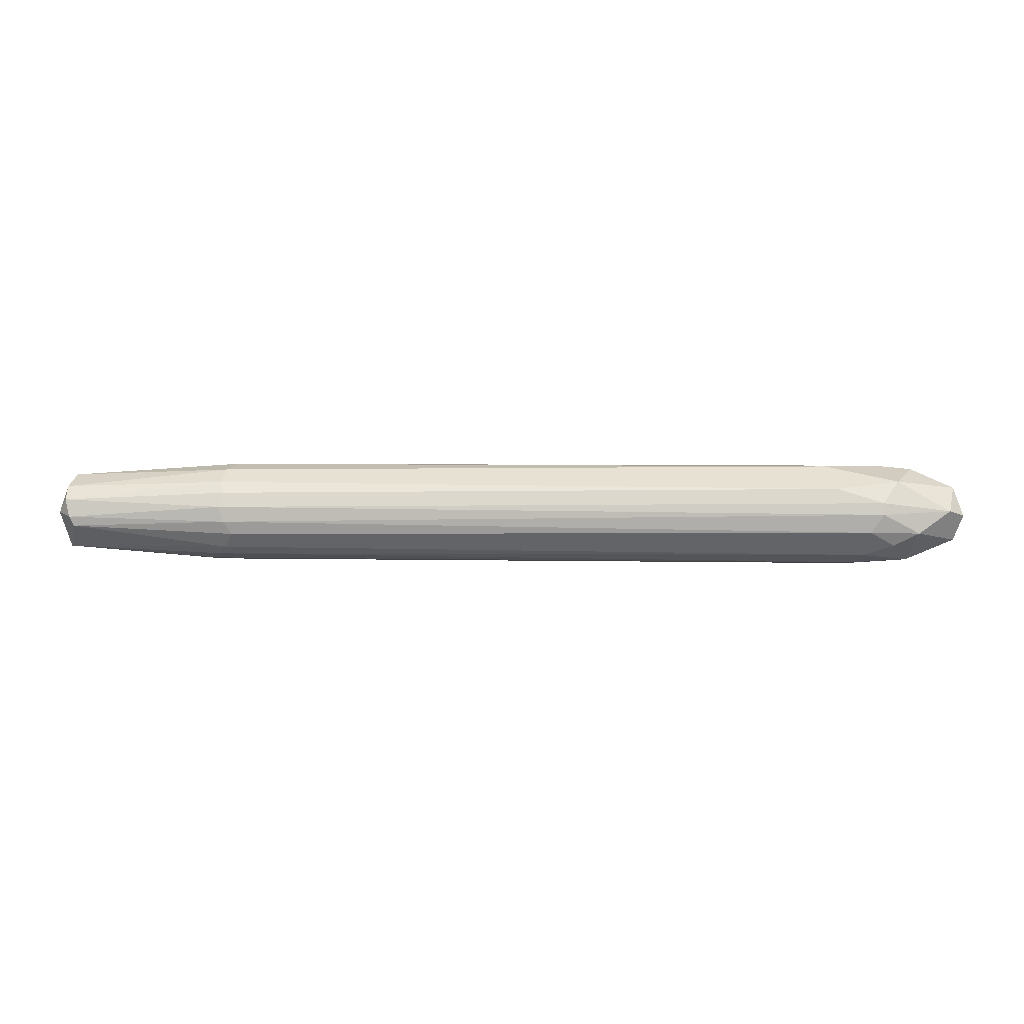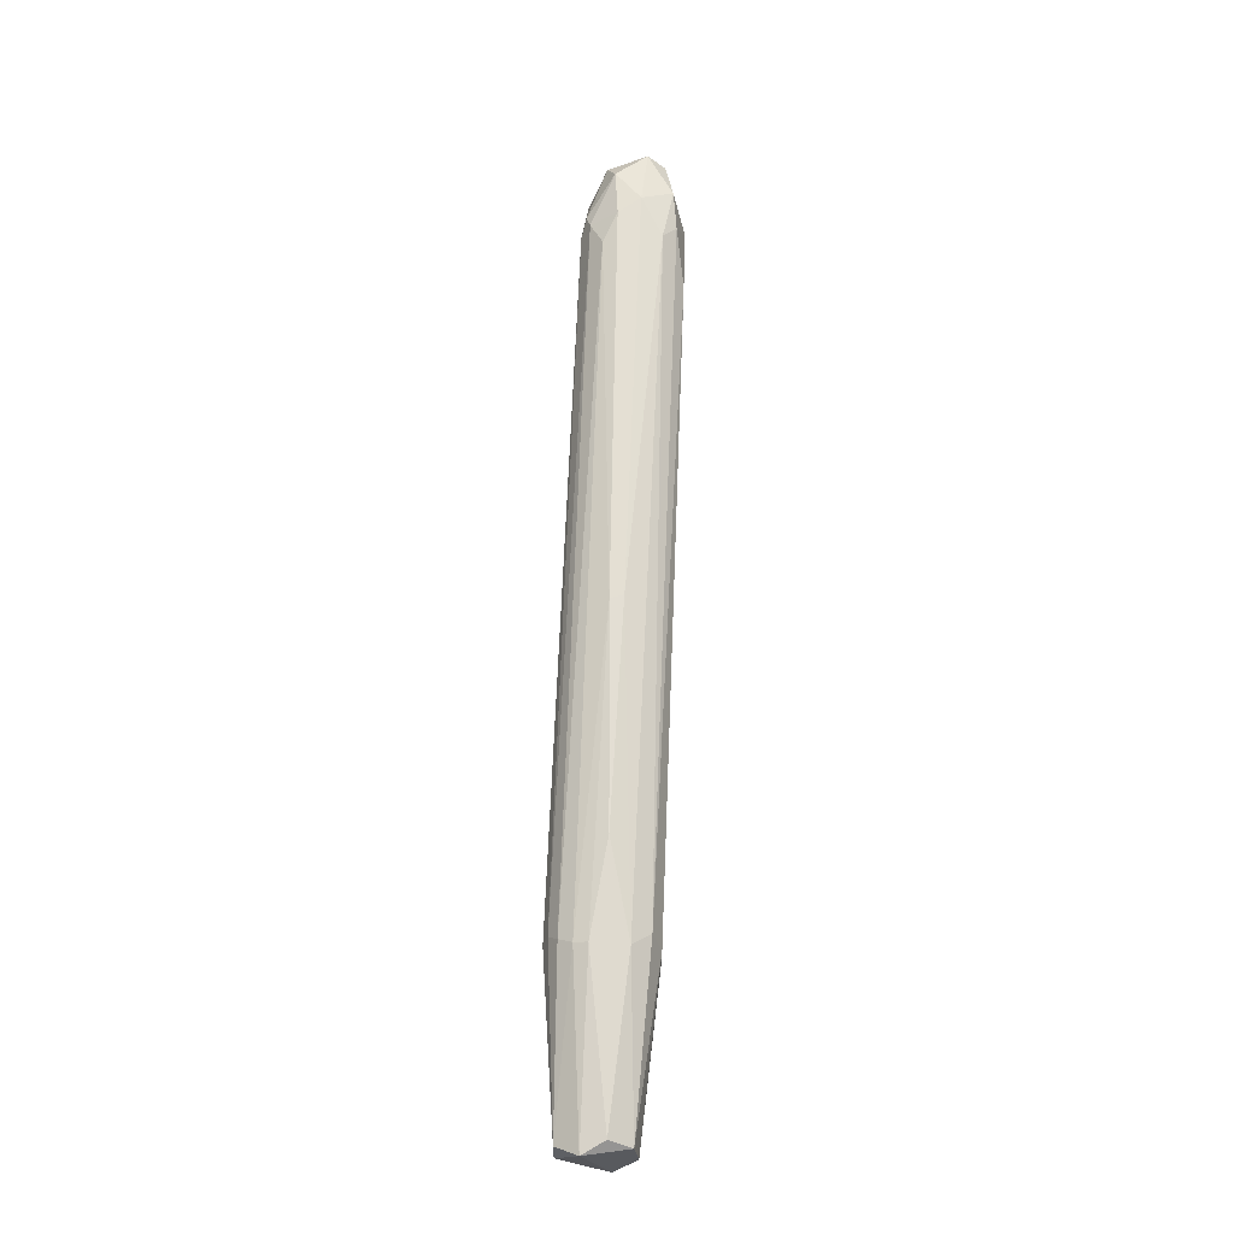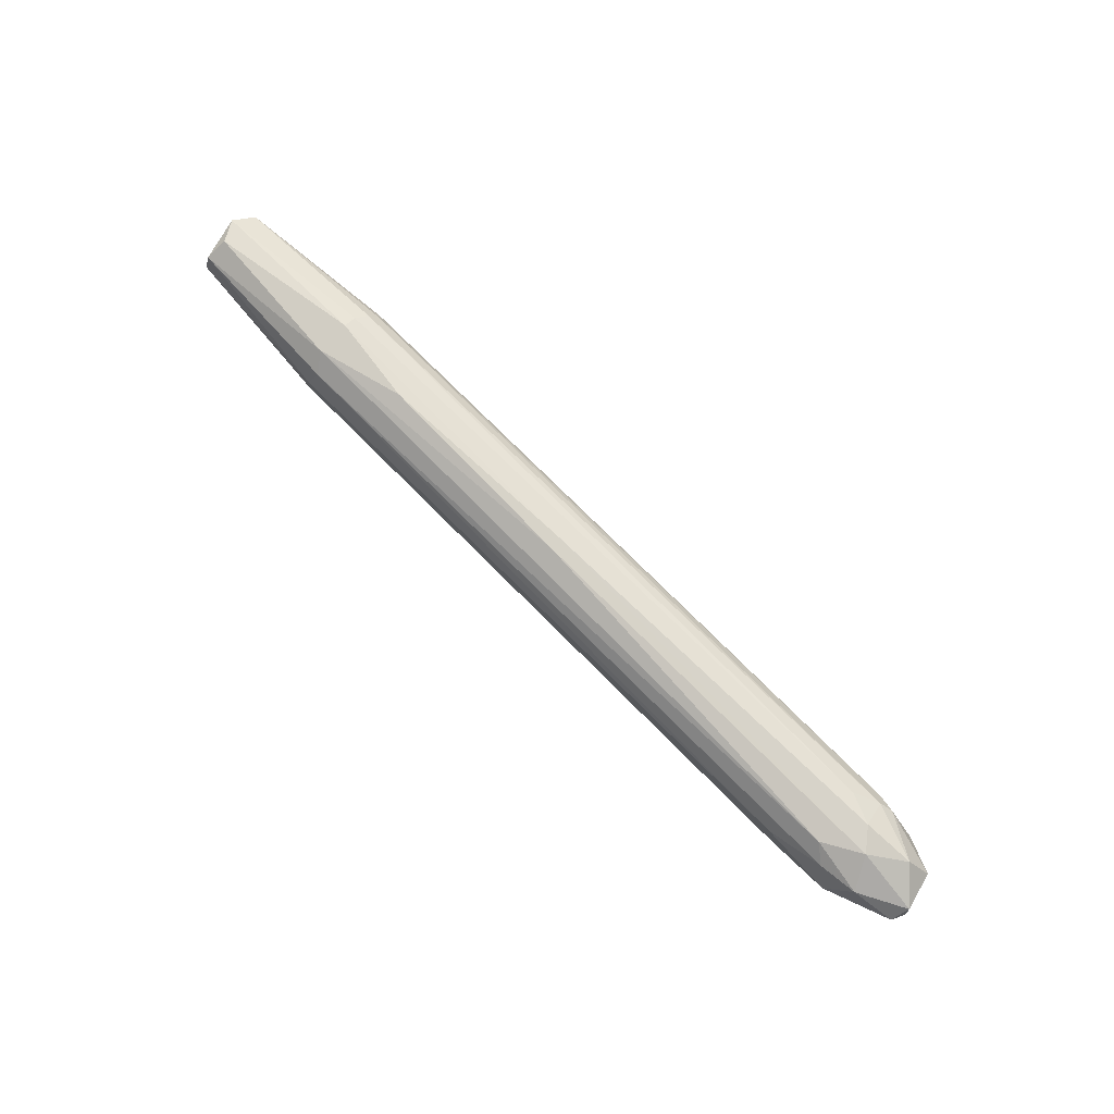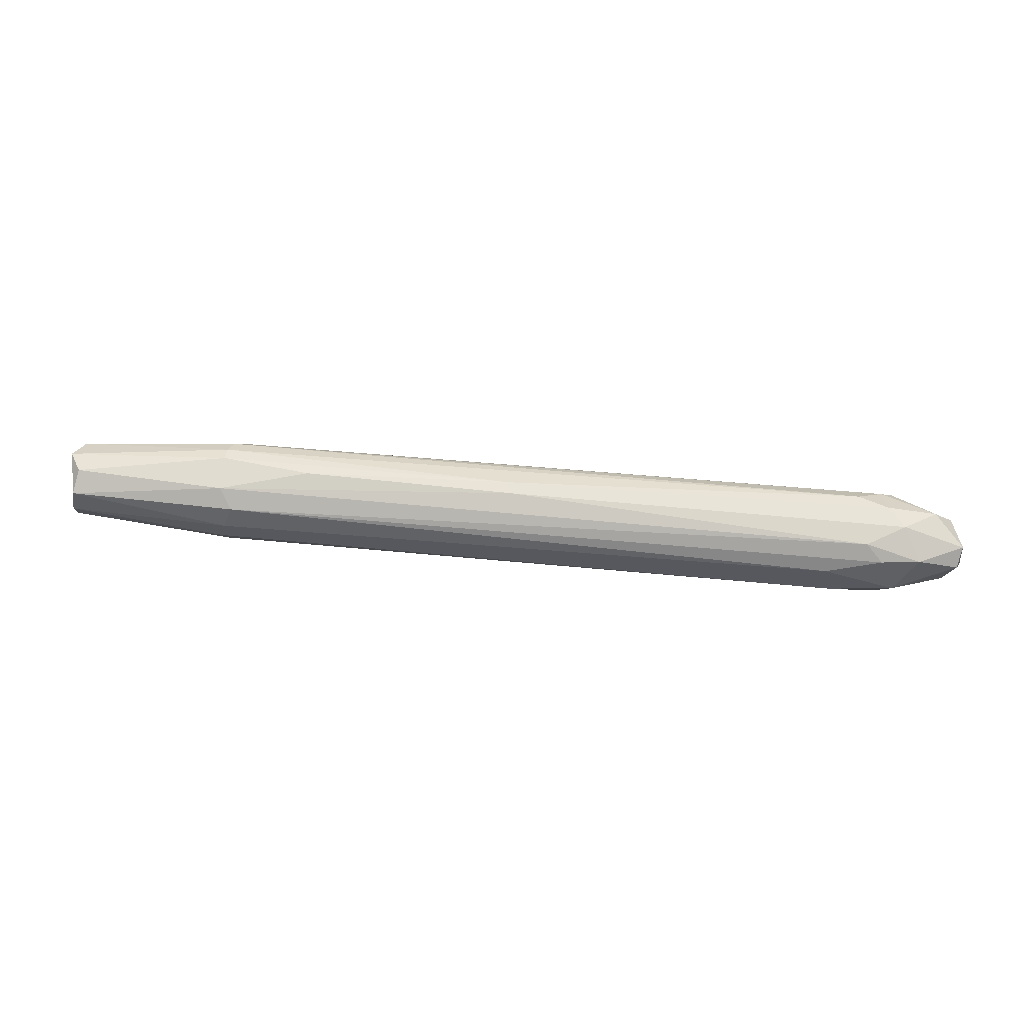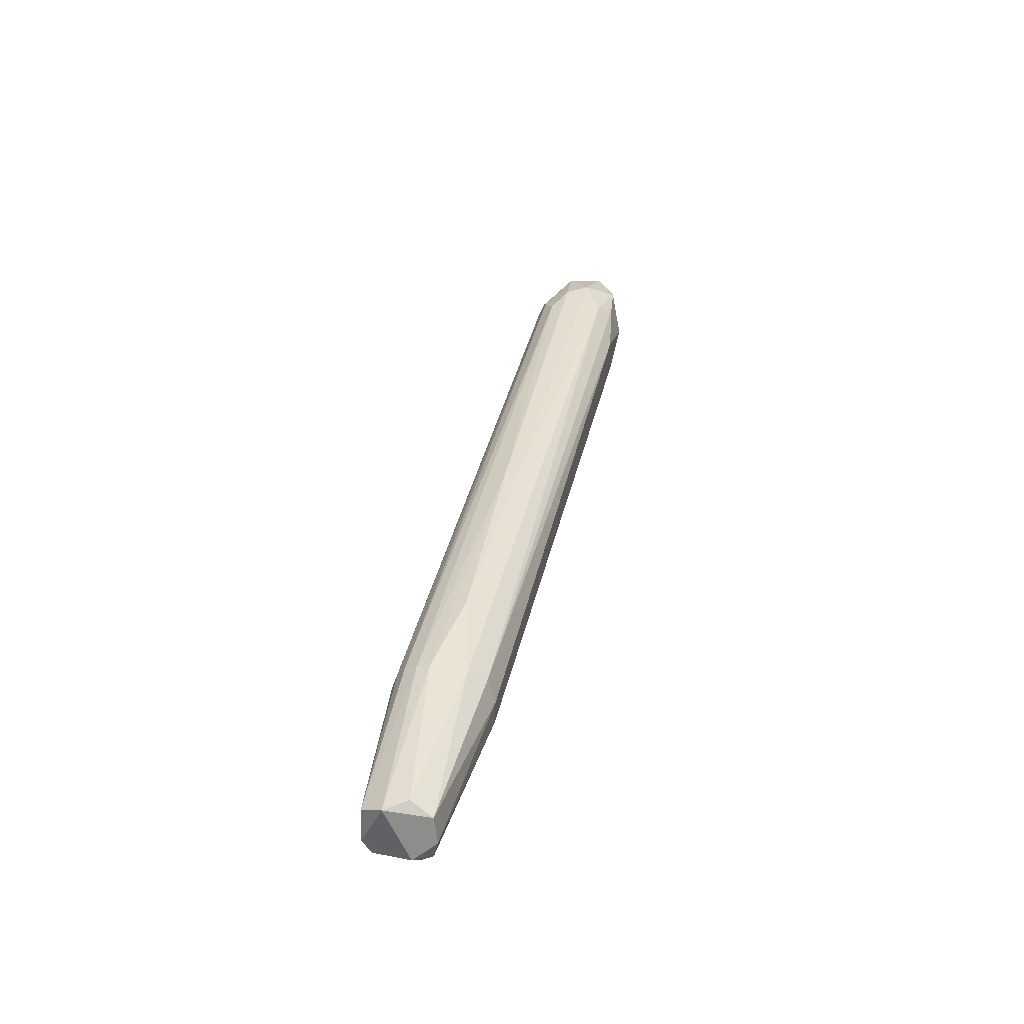
<metadata>
{"format":"obj","ext":"obj","renderer":"f3d","projection":"perspective","resolution":1024,"background":"white","views":[{"elev":38.7,"azim":-179.7,"up":"+Y"},{"elev":67.3,"azim":92.3,"up":"+Z"},{"elev":76.7,"azim":-135.1,"up":"+Z"},{"elev":60.9,"azim":-174.7,"up":"+Z"},{"elev":37.0,"azim":102.2,"up":"+Z"}]}
</metadata>
<code>
v -0.05646 -0.001111 0.004901
v 0.01397 0.000754 -0.005828
v -0.05739 0.000288 -0.005827
v -0.04993 0.005886 0.001634
v 0.03636 -0.002978 0.001635
v 0.03636 0.004019 0.002102
v -0.05459 -0.004844 -0.002095
v 0.01863 0.005418 -0.003027
v 0.009303 0.000754 0.005368
v 0.03683 -0.002044 -0.003495
v -0.05599 0.004952 -0.003962
v 0.01816 -0.004377 0.002102
v 0.01956 -0.003911 -0.003494
v -0.06532 0.001687 0.002101
v -0.05413 0.003553 0.004433
v -0.05739 -0.004377 0.002101
v 0.01771 0.004952 0.003035
v -0.05926 -0.002512 -0.004894
v 0.03636 0.002619 -0.003962
v 0.01911 -0.002044 0.004434
v 0.01863 0.003086 -0.00536
v 0.01863 -0.004844 -0.001162
v 0.01911 0.005886 -0.001627
v 0.01911 -0.001578 -0.00536
v -0.05786 0.005886 -0.001163
v -0.06485 -0.001111 -0.003028
v 0.03589 0.001687 0.003502
v -0.05459 0.002153 -0.005827
v -0.06392 0.003086 -0.003028
v -0.0532 -0.002512 0.004433
v 0.01911 0.003086 0.004434
v -0.0532 -0.002978 -0.004894
v -0.05553 -0.004844 0.001168
v -0.06439 -0.002512 0.000702
v 0.01863 0.005886 0.000703
v 0.03683 0.004486 -0.000696
v -0.06019 0.004486 0.003035
v -0.05413 -0.001111 -0.005827
v -0.05086 0.005886 -0.002561
v -0.05833 0.00122 0.004901
v 0.01863 -0.003444 0.003502
v 0.03729 -0.000645 0.003035
v -0.06066 -0.004377 -0.001163
v 0.01911 0.004486 -0.004427
v -0.05599 0.004019 -0.004894
v -0.01355 -0.000179 0.005368
v 0.01863 -0.000179 -0.005828
v -0.06206 -0.001578 0.003501
v 0.03683 -0.002978 -0.002095
v 0.01863 -0.004844 0.000703
v -0.06485 0.003553 0.000702
v -0.01401 0.00122 0.005368
v -0.05599 -0.003911 0.003035
v -0.05273 -0.003911 -0.003962
v 0.03683 0.004019 -0.002562
v 0.03589 0.001687 -0.004428
v -0.05599 0.004952 0.003035
v -0.06019 0.001687 -0.00536
v 0.03777 0.002153 -0.002562
v 0.01771 0.001687 -0.005828
v 0.01911 -0.000645 0.0049
v 0.02004 -0.002978 -0.004427
v -0.0658 0.001687 -0.002095
v -0.01122 -0.004377 -0.003027
f 54 13 64
f 4 23 25
f 2 3 28
f 25 11 29
f 6 17 31
f 17 15 31
f 27 6 31
f 7 22 33
f 4 17 35
f 17 6 35
f 23 4 35
f 23 35 36
f 35 6 36
f 3 2 38
f 18 3 38
f 32 18 38
f 24 32 38
f 23 8 39
f 11 25 39
f 25 23 39
f 37 14 40
f 15 37 40
f 12 5 41
f 5 20 41
f 20 30 41
f 20 5 42
f 6 27 42
f 36 6 42
f 18 7 43
f 26 18 43
f 33 16 43
f 7 33 43
f 16 34 43
f 34 26 43
f 19 21 44
f 39 8 44
f 11 39 44
f 21 28 45
f 29 11 45
f 11 44 45
f 44 21 45
f 1 30 46
f 30 20 46
f 40 1 46
f 10 24 47
f 38 2 47
f 24 38 47
f 14 34 48
f 34 16 48
f 1 40 48
f 40 14 48
f 13 10 49
f 22 13 49
f 42 5 49
f 5 12 50
f 12 33 50
f 33 22 50
f 49 5 50
f 22 49 50
f 25 29 51
f 14 37 51
f 37 25 51
f 9 31 52
f 31 15 52
f 15 40 52
f 46 9 52
f 40 46 52
f 30 1 53
f 33 12 53
f 16 33 53
f 12 41 53
f 41 30 53
f 1 48 53
f 48 16 53
f 7 18 54
f 18 32 54
f 8 23 55
f 23 36 55
f 44 8 55
f 19 44 55
f 21 19 56
f 10 47 56
f 17 4 57
f 15 17 57
f 4 25 57
f 37 15 57
f 25 37 57
f 3 18 58
f 18 26 58
f 28 3 58
f 26 29 58
f 45 28 58
f 29 45 58
f 36 42 59
f 49 10 59
f 42 49 59
f 19 55 59
f 55 36 59
f 10 56 59
f 56 19 59
f 2 28 60
f 28 21 60
f 47 2 60
f 21 56 60
f 56 47 60
f 31 9 61
f 27 31 61
f 20 42 61
f 42 27 61
f 9 46 61
f 46 20 61
f 10 13 62
f 24 10 62
f 32 24 62
f 13 54 62
f 54 32 62
f 29 26 63
f 34 14 63
f 26 34 63
f 14 51 63
f 51 29 63
f 22 7 64
f 13 22 64
f 7 54 64

</code>
